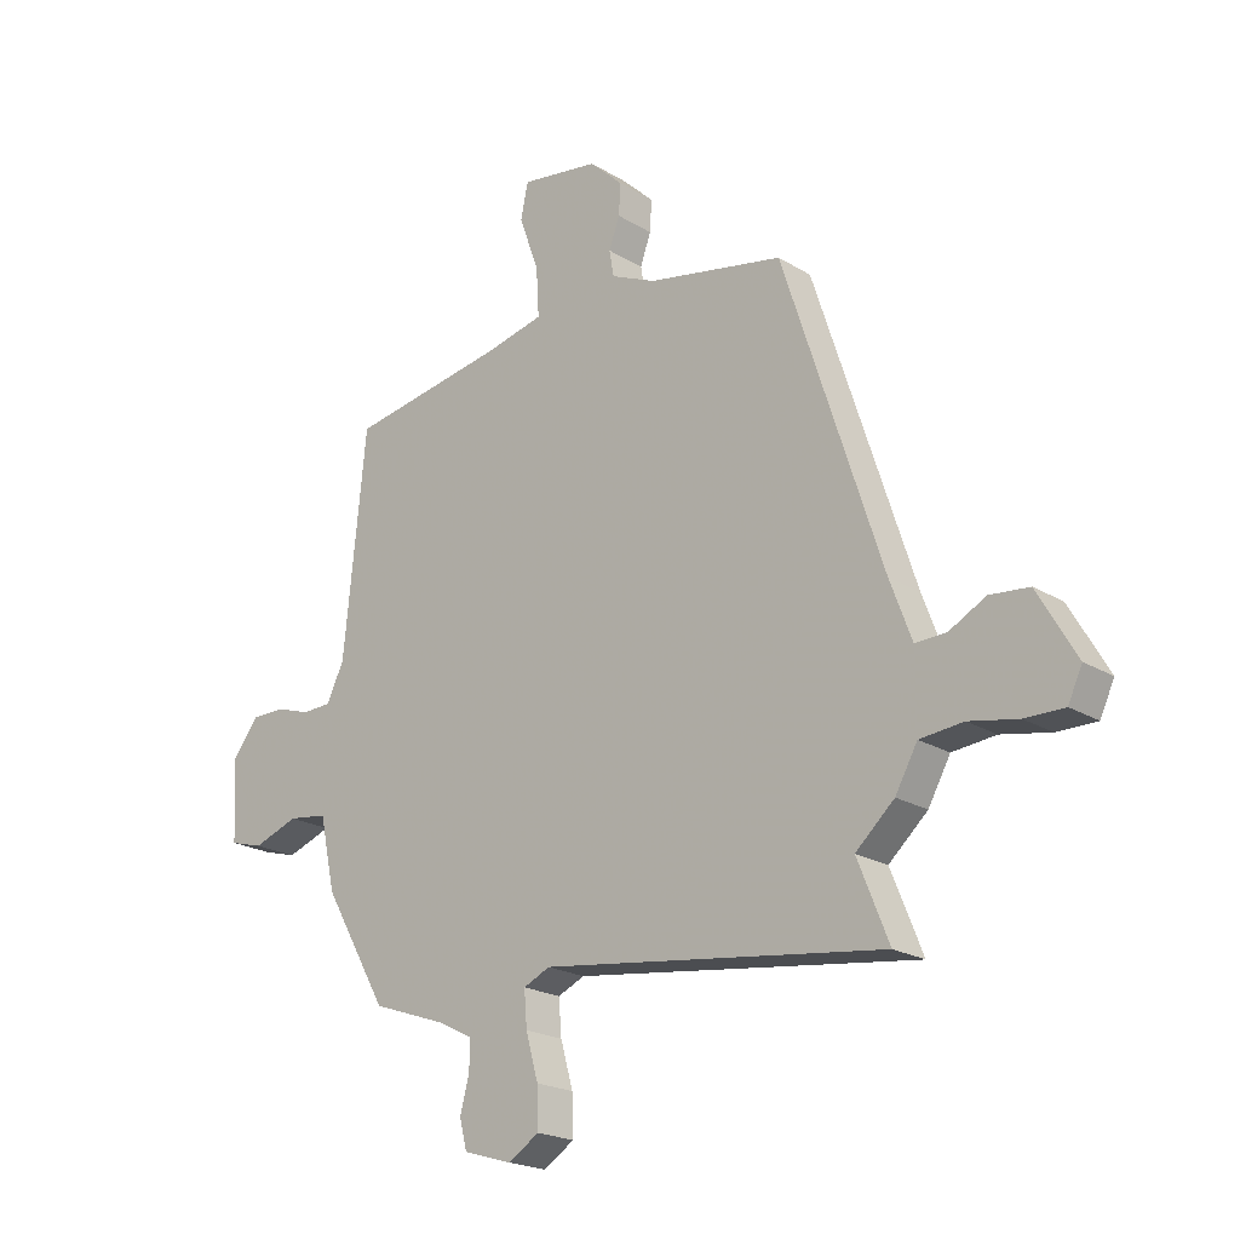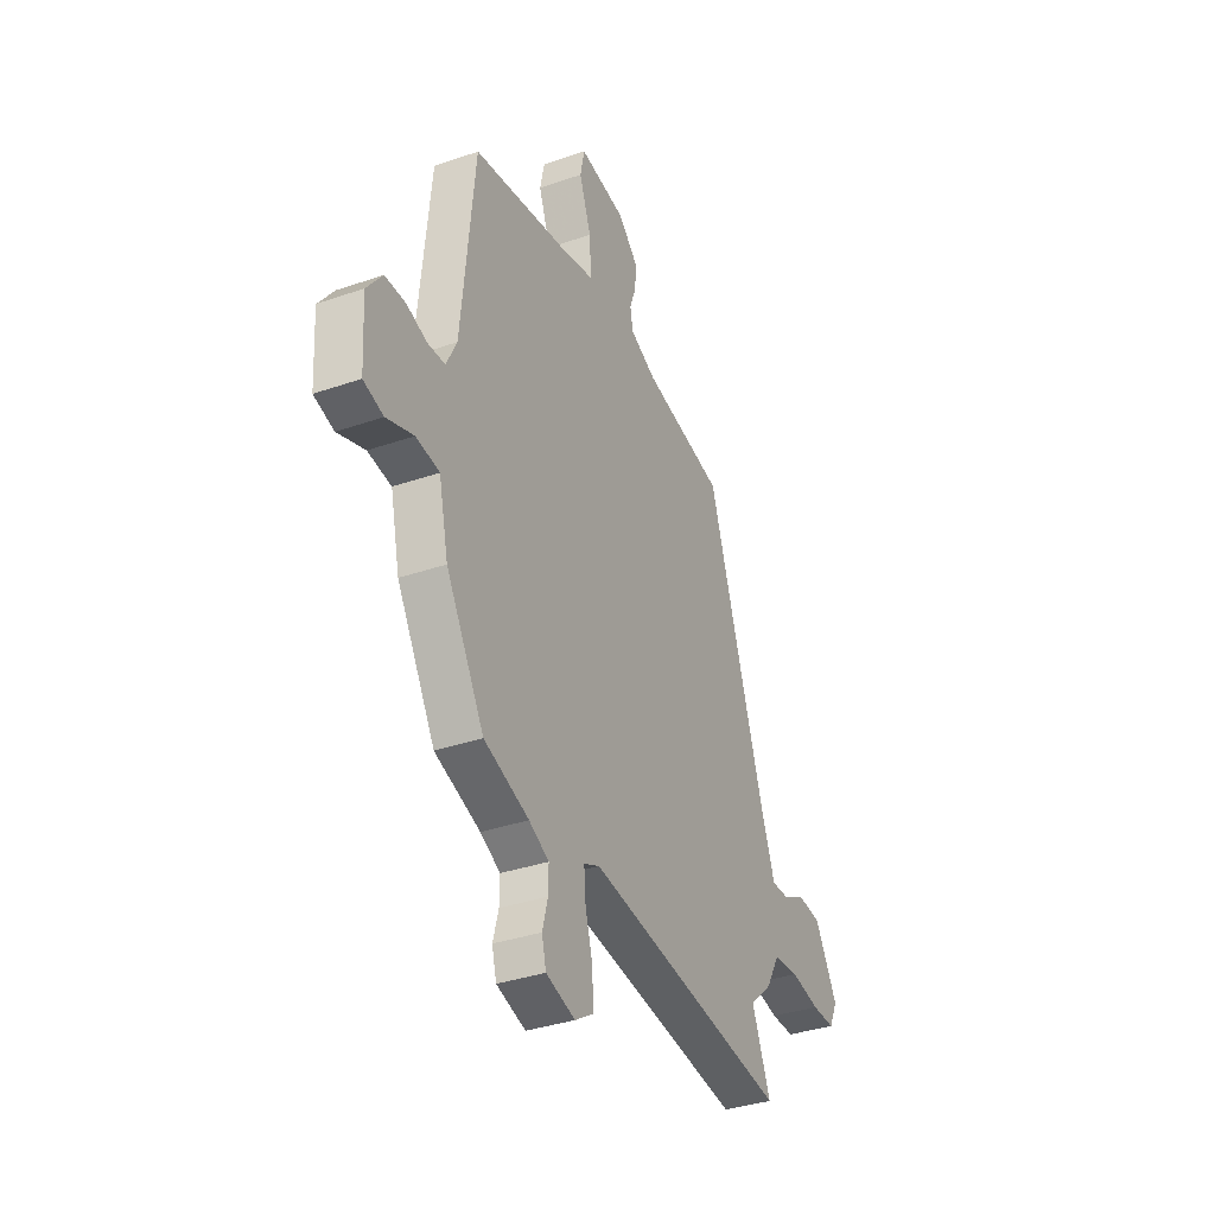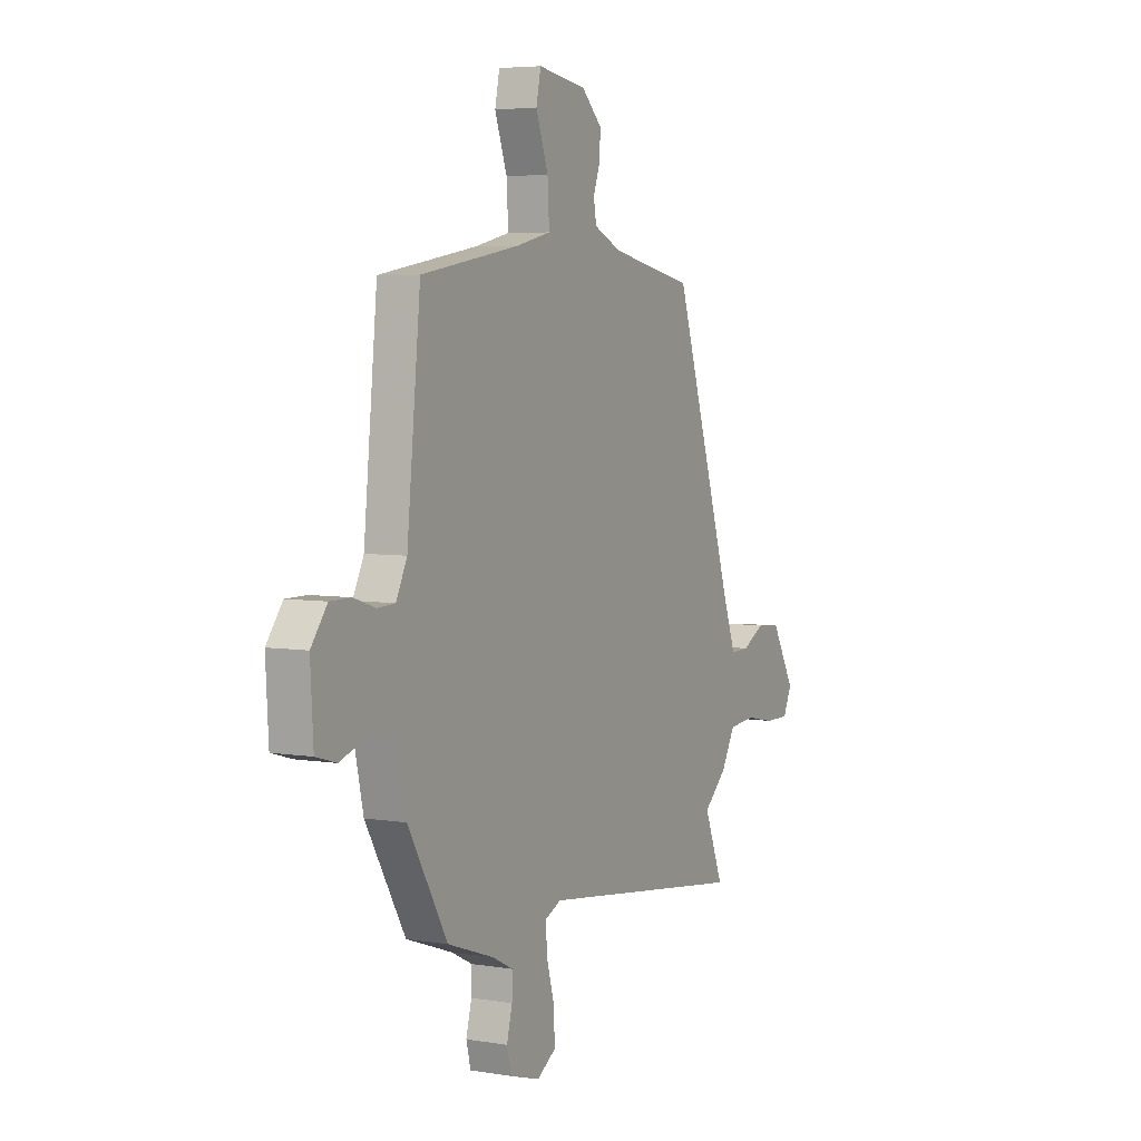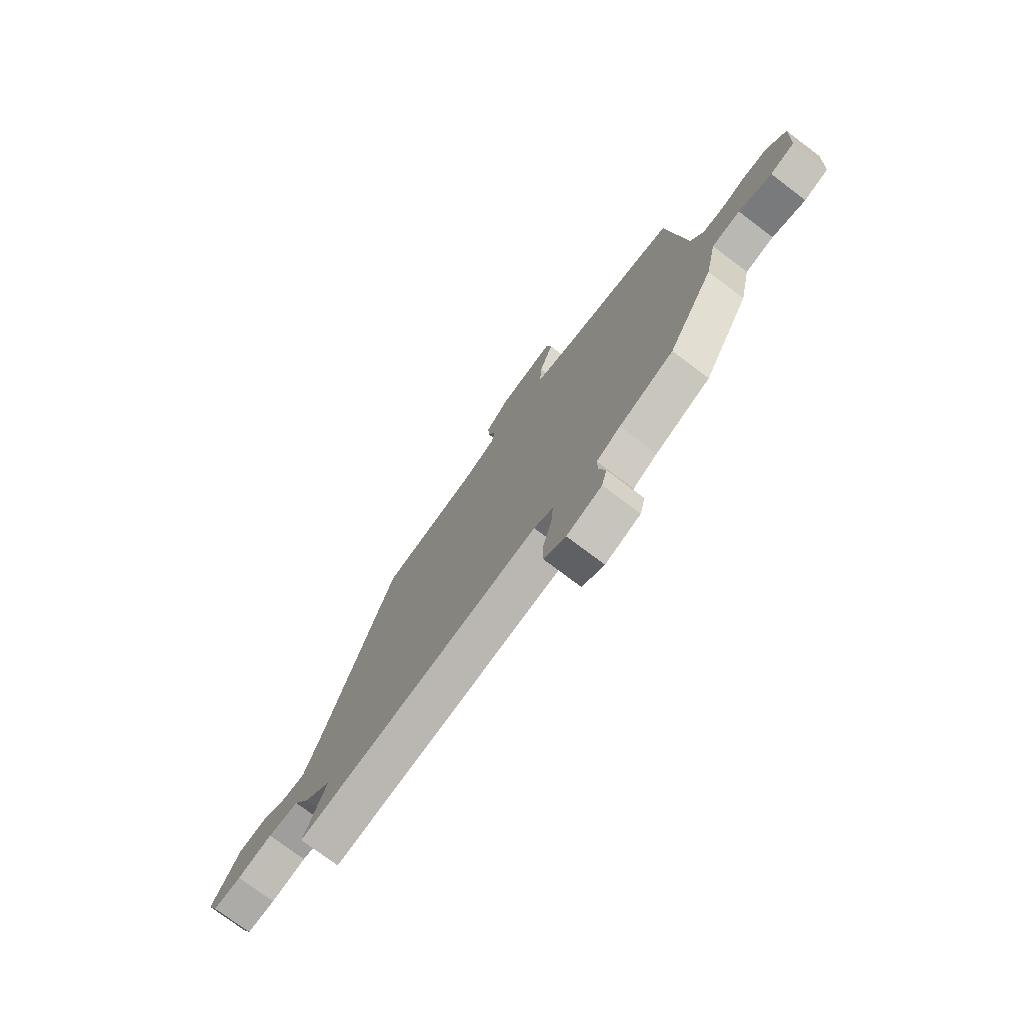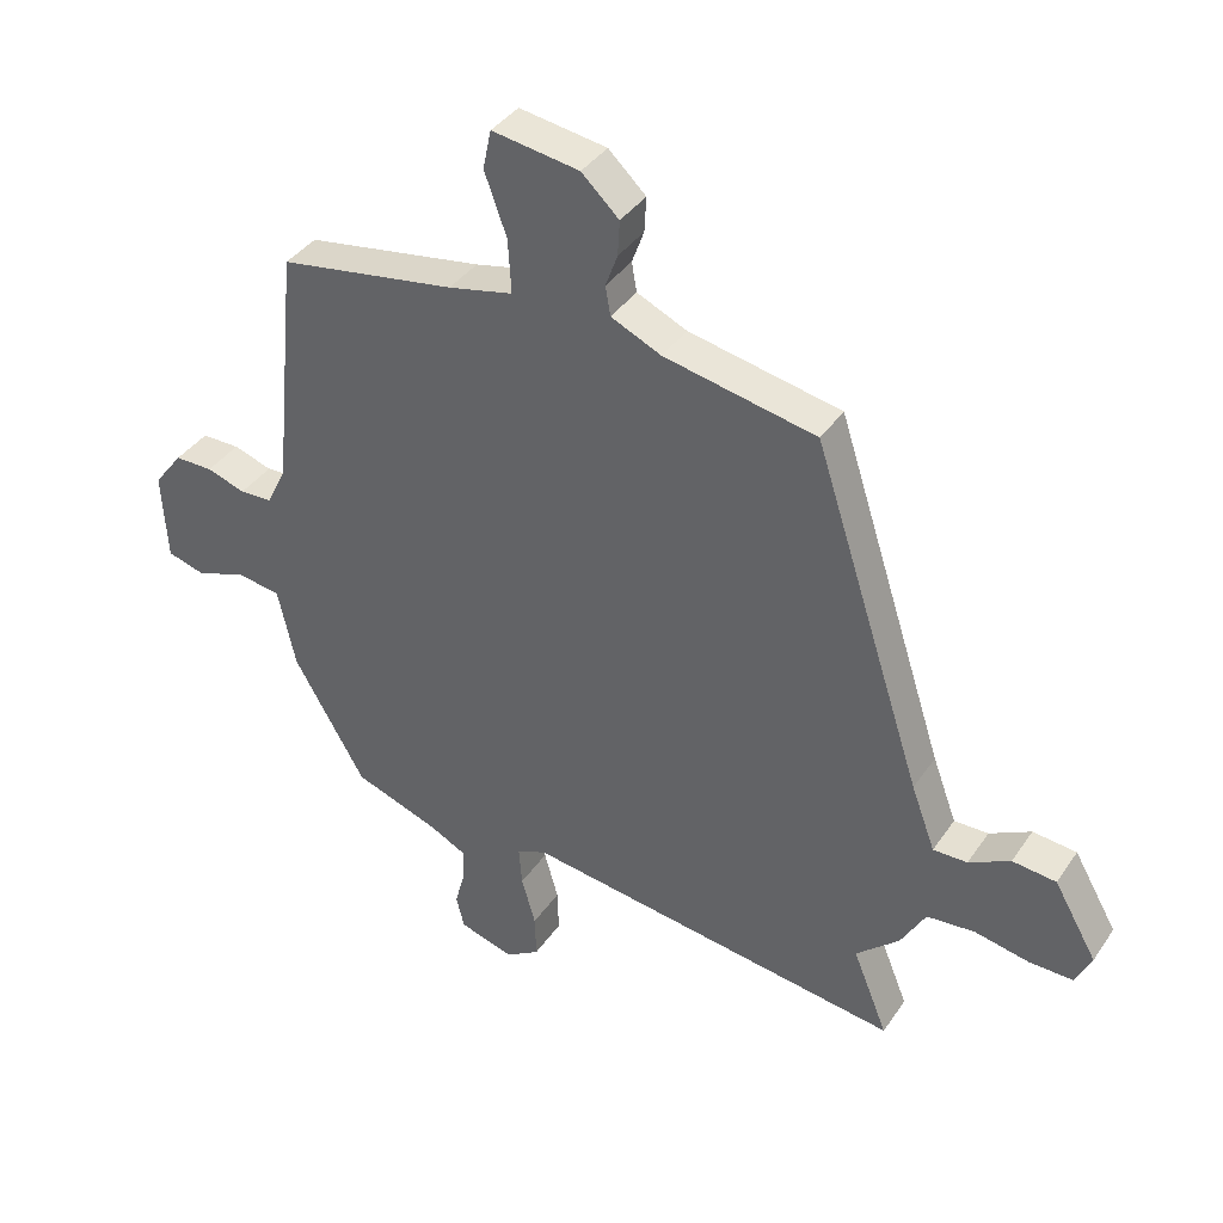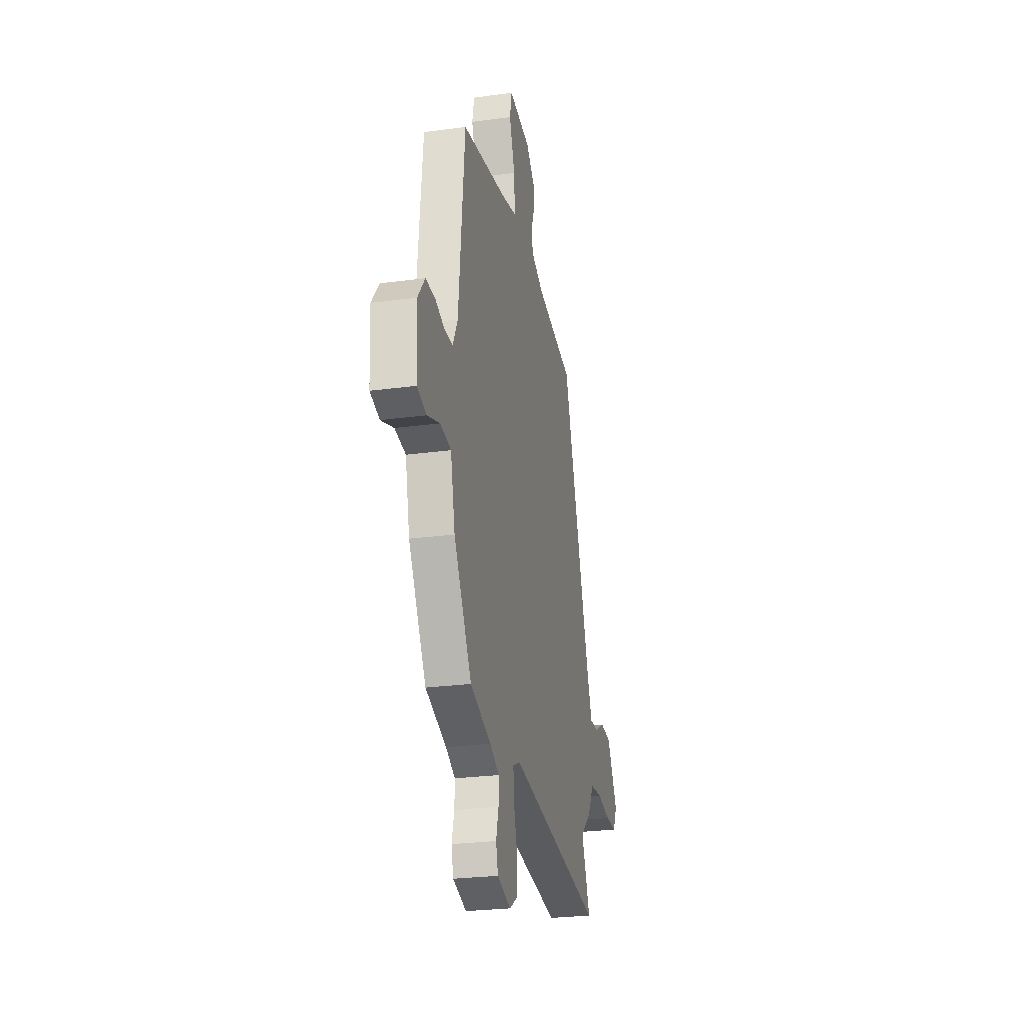
<metadata>
{"format":"obj","ext":"obj","renderer":"f3d","projection":"perspective","resolution":1024,"background":"white","views":[{"elev":-21.1,"azim":-137.3,"up":"+Z"},{"elev":-35.3,"azim":114.7,"up":"+Z"},{"elev":5.2,"azim":117.4,"up":"+Z"},{"elev":-75.6,"azim":53.0,"up":"+Z"},{"elev":38.5,"azim":-149.5,"up":"+Z"},{"elev":-25.7,"azim":102.3,"up":"+Z"}]}
</metadata>
<code>
v -0.522 0.07 -0.554
v -0.467 0.07 -0.418
v -0.535 0.07 -0.357
v -0.574 0.07 -0.288
v -0.65 0.07 -0.281
v -0.736 0.07 -0.298
v -0.805 0.07 -0.299
v -0.83 0.07 -0.246
v -0.762 0.07 -0.128
v -0.693 0.07 -0.121
v -0.628 0.07 -0.155
v -0.574 0.07 -0.156
v -0.536 0.07 -0.054
v -0.362 0.07 0.482
v -0.122 0.07 0.53
v -0.043 0.07 0.566
v -0.035 0.07 0.612
v -0.054 0.07 0.664
v -0.057 0.07 0.719
v 0.002 0.07 0.775
v 0.14 0.07 0.796
v 0.153 0.07 0.734
v 0.118 0.07 0.637
v 0.113 0.07 0.552
v 0.215 0.07 0.529
v 0.494 0.07 0.483
v 0.533 0.07 0.097
v 0.564 0.07 0.034
v 0.615 0.07 0.032
v 0.676 0.07 0.052
v 0.736 0.07 0.052
v 0.782 0.07 -0.008
v 0.774 0.07 -0.149
v 0.715 0.07 -0.166
v 0.635 0.07 -0.138
v 0.566 0.07 -0.148
v 0.538 0.07 -0.275
v 0.425 0.07 -0.47
v 0.292 0.07 -0.517
v 0.233 0.07 -0.547
v 0.234 0.07 -0.599
v 0.25 0.07 -0.659
v 0.237 0.07 -0.71
v 0.151 0.07 -0.736
v 0.097 0.07 -0.702
v 0.099 0.07 -0.633
v 0.121 0.07 -0.555
v 0.126 0.07 -0.493
v 0.079 0.07 -0.472
v -0.522 0 -0.554
v -0.467 0 -0.418
v -0.535 0 -0.357
v -0.574 0 -0.288
v -0.65 0 -0.281
v -0.736 0 -0.298
v -0.805 0 -0.299
v -0.83 0 -0.246
v -0.762 0 -0.128
v -0.693 0 -0.121
v -0.628 0 -0.155
v -0.574 0 -0.156
v -0.536 0 -0.054
v -0.362 0 0.482
v -0.122 0 0.53
v -0.043 0 0.566
v -0.035 0 0.612
v -0.054 0 0.664
v -0.057 0 0.719
v 0.002 0 0.775
v 0.14 0 0.796
v 0.153 0 0.734
v 0.118 0 0.637
v 0.113 0 0.552
v 0.215 0 0.529
v 0.494 0 0.483
v 0.533 0 0.097
v 0.564 0 0.034
v 0.615 0 0.032
v 0.676 0 0.052
v 0.736 0 0.052
v 0.782 0 -0.008
v 0.774 0 -0.149
v 0.715 0 -0.166
v 0.635 0 -0.138
v 0.566 0 -0.148
v 0.538 0 -0.275
v 0.425 0 -0.47
v 0.292 0 -0.517
v 0.233 0 -0.547
v 0.234 0 -0.599
v 0.25 0 -0.659
v 0.237 0 -0.71
v 0.151 0 -0.736
v 0.097 0 -0.702
v 0.099 0 -0.633
v 0.121 0 -0.555
v 0.126 0 -0.493
v 0.079 0 -0.472
f 44 45 46 47
f 44 47 48
f 41 42 43 44
f 40 41 44 48
f 39 40 48
f 36 37 38 39
f 36 39 48 49
f 32 33 34 35
f 32 35 36
f 29 30 31 32
f 28 29 32 36
f 27 28 36 49
f 25 26 27 49
f 20 21 22 23
f 20 23 24
f 17 18 19 20
f 16 17 20 24
f 15 16 24 25
f 13 14 15 25
f 8 9 10 11
f 8 11 12
f 5 6 7 8
f 4 5 8 12
f 2 3 4 12
f 25 49 1 2
f 2 12 13 25
f 96 95 94 93
f 97 96 93
f 93 92 91 90
f 97 93 90 89
f 97 89 88
f 88 87 86 85
f 98 97 88 85
f 84 83 82 81
f 85 84 81
f 81 80 79 78
f 85 81 78 77
f 98 85 77 76
f 98 76 75 74
f 72 71 70 69
f 73 72 69
f 69 68 67 66
f 73 69 66 65
f 74 73 65 64
f 74 64 63 62
f 60 59 58 57
f 61 60 57
f 57 56 55 54
f 61 57 54 53
f 61 53 52 51
f 51 50 98 74
f 74 62 61 51
f 1 50 51 2
f 2 51 52 3
f 3 52 53 4
f 4 53 54 5
f 5 54 55 6
f 6 55 56 7
f 7 56 57 8
f 8 57 58 9
f 9 58 59 10
f 10 59 60 11
f 11 60 61 12
f 12 61 62 13
f 13 62 63 14
f 14 63 64 15
f 15 64 65 16
f 16 65 66 17
f 17 66 67 18
f 18 67 68 19
f 19 68 69 20
f 20 69 70 21
f 21 70 71 22
f 22 71 72 23
f 23 72 73 24
f 24 73 74 25
f 25 74 75 26
f 26 75 76 27
f 27 76 77 28
f 28 77 78 29
f 29 78 79 30
f 30 79 80 31
f 31 80 81 32
f 32 81 82 33
f 33 82 83 34
f 34 83 84 35
f 35 84 85 36
f 36 85 86 37
f 37 86 87 38
f 38 87 88 39
f 39 88 89 40
f 40 89 90 41
f 41 90 91 42
f 42 91 92 43
f 43 92 93 44
f 44 93 94 45
f 45 94 95 46
f 46 95 96 47
f 47 96 97 48
f 48 97 98 49
f 49 98 50 1

</code>
